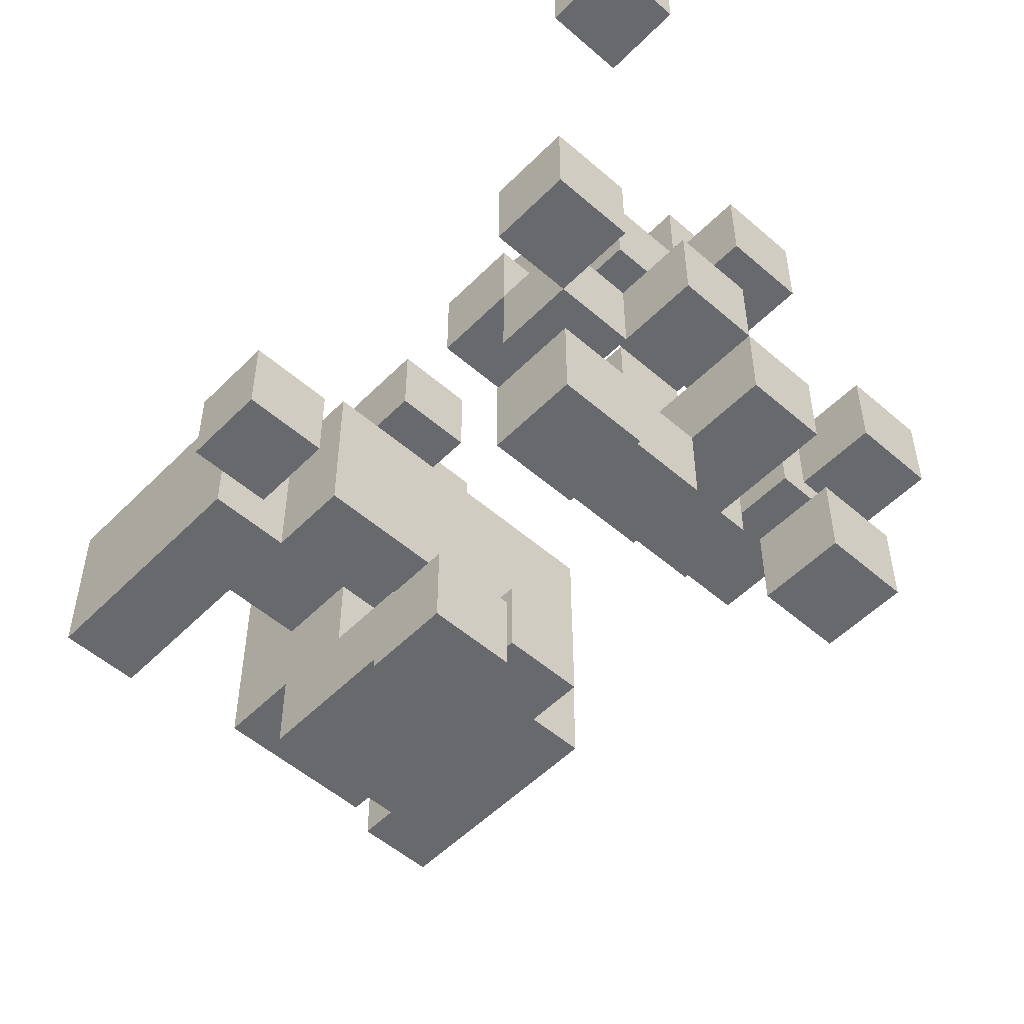
<metadata>
{"format":"obj","ext":"obj","renderer":"f3d","projection":"perspective","resolution":1024,"background":"white","views":[{"elev":-52.8,"azim":47.0,"up":"+Y"}]}
</metadata>
<code>
o
v 0 -0.6 -0.2
v 0 -0.6 -0.3
v 0 -0.6 -0.7
v 0 -0.6 -0.8
v 0 -0.4 -0.2
v 0 -0.4 -0.3
v 0 -0.4 -0.7
v 0 -0.4 -0.8
v 0.1 -0.7 -0.4
v 0.1 -0.7 -0.6
v 0.1 -0.6 -0.5
v 0.1 -0.6 -0.6
v 0.1 -0.5 -0.5
v 0.1 -0.5 -0.6
v 0.1 -0.4 -0.4
v 0.1 -0.4 -0.5
v 0.1 -0.3 -0.5
v 0.1 -0.3 -0.6
v 0.2 -0.8 -0.4
v 0.2 -0.8 -0.6
v 0.2 -0.7 -0.4
v 0.2 -0.7 -0.6
v 0.2 -0.6 -0.3
v 0.2 -0.6 -0.4
v 0.2 -0.6 -0.6
v 0.2 -0.6 -0.7
v 0.2 -0.5 -0.6
v 0.2 -0.4 -0.3
v 0.2 -0.4 -0.4
v 0.2 -0.4 -0.6
v 0.2 -0.4 -0.7
v 0.2 -0.3 -0.4
v 0.2 -0.3 -0.5
v 0.2 -0.3 -0.6
v 0.2 -0.2 -0.4
v 0.2 -0.2 -0.6
v 0.3 -0.6 -0.4
v 0.3 -0.6 -0.6
v 0.3 -0.4 -0.4
v 0.3 -0.4 -0.6
v 0.4 -0.7 -0.1
v 0.4 -0.7 -0.2
v 0.4 -0.6 -0.1
v 0.4 -0.6 -0.2
v 0.5 -1 -0.3
v 0.5 -1 -0.4
v 0.5 -0.9 -0.3
v 0.5 -0.9 -0.4
v 0.5 -0.4 -0.8
v 0.5 -0.4 -0.9
v 0.5 -0.3 -0.8
v 0.5 -0.3 -0.9
v 0.6 -0.6 -0.6
v 0.6 -0.6 -0.7
v 0.6 -0.5 -0.3
v 0.6 -0.5 -0.4
v 0.6 -0.5 -0.5
v 0.6 -0.5 -0.6
v 0.6 -0.5 -0.7
v 0.6 -0.4 -0.3
v 0.6 -0.4 -0.4
v 0.6 -0.4 -0.5
v 0.6 -0.4 -0.6
v 0.6 -0.3 -0.4
v 0.6 -0.3 -0.5
v 0.6 -0.2 -0.4
v 0.6 -0.2 -0.5
v 0.7 -0.8 -0.4
v 0.7 -0.8 -0.5
v 0.7 -0.7 -0.4
v 0.7 -0.7 -0.5
v 0.7 -0.7 -0.6
v 0.7 -0.6 -0.3
v 0.7 -0.6 -0.4
v 0.7 -0.6 -0.5
v 0.7 -0.6 -0.6
v 0.7 -0.5 -0.3
v 0.7 -0.5 -0.4
v 0.7 -0.4 -0.4
v 0.7 -0.4 -0.5
v 0.7 -0.4 -0.6
v 0.7 -0.3 -0.4
v 0.7 -0.3 -0.5
v 0.7 -0.2 -0.5
v 0.7 -0.2 -0.6
v 0.8 -1 -0.2
v 0.8 -1 -0.3
v 0.8 -0.9 -0.2
v 0.8 -0.9 -0.3
v 0.8 -0.9 -0.6
v 0.8 -0.9 -0.7
v 0.8 -0.8 -0.6
v 0.8 -0.8 -0.7
v 0.8 -0.6 -0.2
v 0.8 -0.6 -0.3
v 0.8 -0.6 -0.4
v 0.8 -0.6 -0.5
v 0.8 -0.6 -0.7
v 0.8 -0.6 -0.8
v 0.8 -0.5 -0.2
v 0.8 -0.5 -0.3
v 0.8 -0.5 -0.4
v 0.8 -0.5 -0.5
v 0.8 -0.5 -0.7
v 0.8 -0.5 -0.8
v 0.9 -0.2 -0.2
v 0.9 -0.2 -0.3
v 0.9 -0.1 -0.2
v 0.9 -0.1 -0.3
v 0.2 -0.6 -0.4
v 0.2 -0.6 -0.5
v 0.2 -0.5 -0.5
v 0.2 -0.5 -0.6
v 0.2 -0.4 -0.4
v 0.2 -0.4 -0.5
v 0.2 -0.4 -0.6
v 0.2 -0.3 -0.5
v 0.2 -0.3 -0.6
v 0.3 -0.7 -0.4
v 0.3 -0.7 -0.6
v 0.3 -0.6 -0.2
v 0.3 -0.6 -0.3
v 0.3 -0.6 -0.4
v 0.3 -0.6 -0.6
v 0.3 -0.6 -0.7
v 0.3 -0.6 -0.8
v 0.3 -0.4 -0.2
v 0.3 -0.4 -0.3
v 0.3 -0.4 -0.7
v 0.3 -0.4 -0.8
v 0.3 -0.3 -0.5
v 0.3 -0.3 -0.6
v 0.3 -0.2 -0.5
v 0.3 -0.2 -0.6
v 0.4 -0.8 -0.4
v 0.4 -0.8 -0.5
v 0.4 -0.7 -0.4
v 0.4 -0.7 -0.5
v 0.4 -0.6 -0.3
v 0.4 -0.6 -0.7
v 0.4 -0.4 -0.3
v 0.4 -0.4 -0.7
v 0.4 -0.3 -0.4
v 0.4 -0.3 -0.5
v 0.4 -0.2 -0.4
v 0.4 -0.2 -0.5
v 0.5 -0.8 -0.5
v 0.5 -0.8 -0.6
v 0.5 -0.7 -0.1
v 0.5 -0.7 -0.2
v 0.5 -0.7 -0.5
v 0.5 -0.7 -0.6
v 0.5 -0.6 -0.1
v 0.5 -0.6 -0.2
v 0.6 -1 -0.3
v 0.6 -1 -0.4
v 0.6 -0.9 -0.3
v 0.6 -0.9 -0.4
v 0.7 -0.6 -0.6
v 0.7 -0.6 -0.7
v 0.7 -0.5 -0.3
v 0.7 -0.5 -0.4
v 0.7 -0.5 -0.5
v 0.7 -0.5 -0.6
v 0.7 -0.5 -0.7
v 0.7 -0.4 -0.3
v 0.7 -0.4 -0.4
v 0.7 -0.4 -0.5
v 0.7 -0.4 -0.6
v 0.7 -0.4 -0.8
v 0.7 -0.4 -0.9
v 0.7 -0.3 -0.4
v 0.7 -0.3 -0.5
v 0.7 -0.3 -0.8
v 0.7 -0.3 -0.9
v 0.7 -0.2 -0.4
v 0.7 -0.2 -0.5
v 0.8 -0.8 -0.4
v 0.8 -0.8 -0.5
v 0.8 -0.7 -0.4
v 0.8 -0.7 -0.5
v 0.8 -0.6 -0.3
v 0.8 -0.6 -0.4
v 0.8 -0.5 -0.3
v 0.8 -0.5 -0.4
v 0.8 -0.4 -0.4
v 0.8 -0.4 -0.5
v 0.8 -0.3 -0.4
v 0.8 -0.3 -0.5
v 0.8 -0.3 -0.6
v 0.8 -0.2 -0.5
v 0.8 -0.2 -0.6
v 0.9 -1 -0.2
v 0.9 -1 -0.3
v 0.9 -0.9 -0.2
v 0.9 -0.9 -0.3
v 0.9 -0.9 -0.6
v 0.9 -0.9 -0.7
v 0.9 -0.8 -0.6
v 0.9 -0.8 -0.7
v 0.9 -0.7 -0.5
v 0.9 -0.7 -0.6
v 0.9 -0.6 -0.2
v 0.9 -0.6 -0.3
v 0.9 -0.6 -0.4
v 0.9 -0.6 -0.5
v 0.9 -0.6 -0.6
v 0.9 -0.6 -0.7
v 0.9 -0.6 -0.8
v 0.9 -0.5 -0.2
v 0.9 -0.5 -0.3
v 0.9 -0.5 -0.4
v 0.9 -0.5 -0.5
v 0.9 -0.5 -0.7
v 0.9 -0.5 -0.8
v 0.9 -0.4 -0.5
v 0.9 -0.4 -0.6
v 0.9 -0.3 -0.5
v 0.9 -0.3 -0.6
v 1 -0.2 -0.2
v 1 -0.2 -0.3
v 1 -0.1 -0.2
v 1 -0.1 -0.3
v 0.4 -0.7 -0.1
v 0.4 -0.6 -0.1
v 0.5 -0.7 -0.1
v 0.5 -0.6 -0.1
v 0 -0.6 -0.2
v 0 -0.4 -0.2
v 0.3 -0.6 -0.2
v 0.3 -0.4 -0.2
v 0.8 -1 -0.2
v 0.8 -0.9 -0.2
v 0.8 -0.6 -0.2
v 0.8 -0.5 -0.2
v 0.9 -1 -0.2
v 0.9 -0.9 -0.2
v 0.9 -0.6 -0.2
v 0.9 -0.5 -0.2
v 0.9 -0.2 -0.2
v 0.9 -0.1 -0.2
v 1 -0.2 -0.2
v 1 -0.1 -0.2
v 0.3 -0.6 -0.3
v 0.3 -0.4 -0.3
v 0.4 -0.6 -0.3
v 0.4 -0.4 -0.3
v 0.5 -1 -0.3
v 0.5 -0.9 -0.3
v 0.6 -1 -0.3
v 0.6 -0.9 -0.3
v 0.6 -0.5 -0.3
v 0.6 -0.4 -0.3
v 0.7 -0.6 -0.3
v 0.7 -0.5 -0.3
v 0.7 -0.4 -0.3
v 0.8 -0.6 -0.3
v 0.8 -0.5 -0.3
v 0.1 -0.7 -0.4
v 0.1 -0.4 -0.4
v 0.2 -0.8 -0.4
v 0.2 -0.7 -0.4
v 0.2 -0.6 -0.4
v 0.2 -0.4 -0.4
v 0.2 -0.3 -0.4
v 0.2 -0.2 -0.4
v 0.3 -0.7 -0.4
v 0.3 -0.6 -0.4
v 0.4 -0.8 -0.4
v 0.4 -0.7 -0.4
v 0.4 -0.3 -0.4
v 0.4 -0.2 -0.4
v 0.6 -0.3 -0.4
v 0.6 -0.2 -0.4
v 0.7 -0.8 -0.4
v 0.7 -0.7 -0.4
v 0.7 -0.4 -0.4
v 0.7 -0.3 -0.4
v 0.7 -0.2 -0.4
v 0.8 -0.8 -0.4
v 0.8 -0.7 -0.4
v 0.8 -0.6 -0.4
v 0.8 -0.5 -0.4
v 0.8 -0.4 -0.4
v 0.8 -0.3 -0.4
v 0.9 -0.6 -0.4
v 0.9 -0.5 -0.4
v 0.1 -0.4 -0.5
v 0.1 -0.3 -0.5
v 0.2 -0.4 -0.5
v 0.2 -0.3 -0.5
v 0.4 -0.8 -0.5
v 0.4 -0.7 -0.5
v 0.5 -0.8 -0.5
v 0.5 -0.7 -0.5
v 0.6 -0.5 -0.5
v 0.6 -0.4 -0.5
v 0.7 -0.7 -0.5
v 0.7 -0.6 -0.5
v 0.7 -0.5 -0.5
v 0.7 -0.4 -0.5
v 0.7 -0.3 -0.5
v 0.7 -0.2 -0.5
v 0.8 -0.7 -0.5
v 0.8 -0.6 -0.5
v 0.8 -0.4 -0.5
v 0.8 -0.3 -0.5
v 0.8 -0.2 -0.5
v 0.9 -0.7 -0.5
v 0.9 -0.6 -0.5
v 0.9 -0.4 -0.5
v 0.9 -0.3 -0.5
v 0.2 -0.6 -0.6
v 0.2 -0.5 -0.6
v 0.2 -0.4 -0.6
v 0.3 -0.6 -0.6
v 0.3 -0.4 -0.6
v 0.6 -0.6 -0.6
v 0.6 -0.5 -0.6
v 0.7 -0.6 -0.6
v 0.7 -0.5 -0.6
v 0.8 -0.9 -0.6
v 0.8 -0.8 -0.6
v 0.9 -0.9 -0.6
v 0.9 -0.8 -0.6
v 0 -0.6 -0.7
v 0 -0.4 -0.7
v 0.2 -0.6 -0.7
v 0.2 -0.4 -0.7
v 0.8 -0.6 -0.7
v 0.8 -0.5 -0.7
v 0.9 -0.6 -0.7
v 0.9 -0.5 -0.7
v 0.5 -0.4 -0.8
v 0.5 -0.3 -0.8
v 0.7 -0.4 -0.8
v 0.7 -0.3 -0.8
v 0.4 -0.7 -0.2
v 0.4 -0.6 -0.2
v 0.5 -0.7 -0.2
v 0.5 -0.6 -0.2
v 0 -0.6 -0.3
v 0 -0.4 -0.3
v 0.2 -0.6 -0.3
v 0.2 -0.4 -0.3
v 0.8 -1 -0.3
v 0.8 -0.9 -0.3
v 0.8 -0.6 -0.3
v 0.8 -0.5 -0.3
v 0.9 -1 -0.3
v 0.9 -0.9 -0.3
v 0.9 -0.6 -0.3
v 0.9 -0.5 -0.3
v 0.9 -0.2 -0.3
v 0.9 -0.1 -0.3
v 1 -0.2 -0.3
v 1 -0.1 -0.3
v 0.2 -0.6 -0.4
v 0.2 -0.4 -0.4
v 0.3 -0.6 -0.4
v 0.3 -0.4 -0.4
v 0.5 -1 -0.4
v 0.5 -0.9 -0.4
v 0.6 -1 -0.4
v 0.6 -0.9 -0.4
v 0.6 -0.5 -0.4
v 0.6 -0.4 -0.4
v 0.7 -0.6 -0.4
v 0.7 -0.5 -0.4
v 0.7 -0.4 -0.4
v 0.8 -0.6 -0.4
v 0.8 -0.5 -0.4
v 0.1 -0.6 -0.5
v 0.1 -0.5 -0.5
v 0.2 -0.6 -0.5
v 0.2 -0.5 -0.5
v 0.3 -0.3 -0.5
v 0.3 -0.2 -0.5
v 0.4 -0.3 -0.5
v 0.4 -0.2 -0.5
v 0.6 -0.3 -0.5
v 0.6 -0.2 -0.5
v 0.7 -0.8 -0.5
v 0.7 -0.7 -0.5
v 0.7 -0.3 -0.5
v 0.7 -0.2 -0.5
v 0.8 -0.8 -0.5
v 0.8 -0.7 -0.5
v 0.8 -0.6 -0.5
v 0.8 -0.5 -0.5
v 0.9 -0.6 -0.5
v 0.9 -0.5 -0.5
v 0.1 -0.7 -0.6
v 0.1 -0.6 -0.6
v 0.1 -0.5 -0.6
v 0.1 -0.3 -0.6
v 0.2 -0.8 -0.6
v 0.2 -0.7 -0.6
v 0.2 -0.6 -0.6
v 0.2 -0.5 -0.6
v 0.2 -0.4 -0.6
v 0.2 -0.3 -0.6
v 0.2 -0.2 -0.6
v 0.3 -0.7 -0.6
v 0.3 -0.6 -0.6
v 0.3 -0.3 -0.6
v 0.3 -0.2 -0.6
v 0.5 -0.8 -0.6
v 0.5 -0.7 -0.6
v 0.6 -0.5 -0.6
v 0.6 -0.4 -0.6
v 0.7 -0.7 -0.6
v 0.7 -0.6 -0.6
v 0.7 -0.5 -0.6
v 0.7 -0.4 -0.6
v 0.7 -0.2 -0.6
v 0.8 -0.3 -0.6
v 0.8 -0.2 -0.6
v 0.9 -0.7 -0.6
v 0.9 -0.6 -0.6
v 0.9 -0.4 -0.6
v 0.9 -0.3 -0.6
v 0.3 -0.6 -0.7
v 0.3 -0.4 -0.7
v 0.4 -0.6 -0.7
v 0.4 -0.4 -0.7
v 0.6 -0.6 -0.7
v 0.6 -0.5 -0.7
v 0.7 -0.6 -0.7
v 0.7 -0.5 -0.7
v 0.8 -0.9 -0.7
v 0.8 -0.8 -0.7
v 0.9 -0.9 -0.7
v 0.9 -0.8 -0.7
v 0 -0.6 -0.8
v 0 -0.4 -0.8
v 0.3 -0.6 -0.8
v 0.3 -0.4 -0.8
v 0.8 -0.6 -0.8
v 0.8 -0.5 -0.8
v 0.9 -0.6 -0.8
v 0.9 -0.5 -0.8
v 0.5 -0.4 -0.9
v 0.5 -0.3 -0.9
v 0.7 -0.4 -0.9
v 0.7 -0.3 -0.9
v 0.8 -1 -0.2
v 0.9 -1 -0.2
v 0.5 -1 -0.3
v 0.6 -1 -0.3
v 0.8 -1 -0.3
v 0.9 -1 -0.3
v 0.5 -1 -0.4
v 0.6 -1 -0.4
v 0.8 -0.9 -0.6
v 0.9 -0.9 -0.6
v 0.8 -0.9 -0.7
v 0.9 -0.9 -0.7
v 0.2 -0.8 -0.4
v 0.4 -0.8 -0.4
v 0.7 -0.8 -0.4
v 0.8 -0.8 -0.4
v 0.4 -0.8 -0.5
v 0.5 -0.8 -0.5
v 0.7 -0.8 -0.5
v 0.8 -0.8 -0.5
v 0.2 -0.8 -0.6
v 0.5 -0.8 -0.6
v 0.4 -0.7 -0.1
v 0.5 -0.7 -0.1
v 0.4 -0.7 -0.2
v 0.5 -0.7 -0.2
v 0.1 -0.7 -0.4
v 0.2 -0.7 -0.4
v 0.7 -0.7 -0.5
v 0.8 -0.7 -0.5
v 0.9 -0.7 -0.5
v 0.1 -0.7 -0.6
v 0.2 -0.7 -0.6
v 0.7 -0.7 -0.6
v 0.9 -0.7 -0.6
v 0 -0.6 -0.2
v 0.3 -0.6 -0.2
v 0.8 -0.6 -0.2
v 0.9 -0.6 -0.2
v 0 -0.6 -0.3
v 0.2 -0.6 -0.3
v 0.3 -0.6 -0.3
v 0.4 -0.6 -0.3
v 0.7 -0.6 -0.3
v 0.8 -0.6 -0.3
v 0.9 -0.6 -0.3
v 0.2 -0.6 -0.4
v 0.3 -0.6 -0.4
v 0.7 -0.6 -0.4
v 0.8 -0.6 -0.4
v 0.9 -0.6 -0.4
v 0.8 -0.6 -0.5
v 0.9 -0.6 -0.5
v 0.2 -0.6 -0.6
v 0.3 -0.6 -0.6
v 0.6 -0.6 -0.6
v 0.7 -0.6 -0.6
v 0 -0.6 -0.7
v 0.2 -0.6 -0.7
v 0.3 -0.6 -0.7
v 0.4 -0.6 -0.7
v 0.6 -0.6 -0.7
v 0.7 -0.6 -0.7
v 0.8 -0.6 -0.7
v 0.9 -0.6 -0.7
v 0 -0.6 -0.8
v 0.3 -0.6 -0.8
v 0.8 -0.6 -0.8
v 0.9 -0.6 -0.8
v 0.6 -0.5 -0.3
v 0.7 -0.5 -0.3
v 0.6 -0.5 -0.4
v 0.7 -0.5 -0.4
v 0.1 -0.5 -0.5
v 0.2 -0.5 -0.5
v 0.6 -0.5 -0.5
v 0.7 -0.5 -0.5
v 0.1 -0.5 -0.6
v 0.2 -0.5 -0.6
v 0.6 -0.5 -0.6
v 0.7 -0.5 -0.6
v 0.7 -0.4 -0.4
v 0.8 -0.4 -0.4
v 0.7 -0.4 -0.5
v 0.8 -0.4 -0.5
v 0.9 -0.4 -0.5
v 0.7 -0.4 -0.6
v 0.9 -0.4 -0.6
v 0.5 -0.4 -0.8
v 0.7 -0.4 -0.8
v 0.5 -0.4 -0.9
v 0.7 -0.4 -0.9
v 0.2 -0.3 -0.4
v 0.4 -0.3 -0.4
v 0.6 -0.3 -0.4
v 0.7 -0.3 -0.4
v 0.2 -0.3 -0.5
v 0.3 -0.3 -0.5
v 0.4 -0.3 -0.5
v 0.6 -0.3 -0.5
v 0.7 -0.3 -0.5
v 0.2 -0.3 -0.6
v 0.3 -0.3 -0.6
v 0.9 -0.2 -0.2
v 1 -0.2 -0.2
v 0.9 -0.2 -0.3
v 1 -0.2 -0.3
v 0.8 -0.9 -0.2
v 0.9 -0.9 -0.2
v 0.5 -0.9 -0.3
v 0.6 -0.9 -0.3
v 0.8 -0.9 -0.3
v 0.9 -0.9 -0.3
v 0.5 -0.9 -0.4
v 0.6 -0.9 -0.4
v 0.8 -0.8 -0.6
v 0.9 -0.8 -0.6
v 0.8 -0.8 -0.7
v 0.9 -0.8 -0.7
v 0.3 -0.7 -0.4
v 0.4 -0.7 -0.4
v 0.7 -0.7 -0.4
v 0.8 -0.7 -0.4
v 0.4 -0.7 -0.5
v 0.5 -0.7 -0.5
v 0.7 -0.7 -0.5
v 0.8 -0.7 -0.5
v 0.3 -0.7 -0.6
v 0.5 -0.7 -0.6
v 0.4 -0.6 -0.1
v 0.5 -0.6 -0.1
v 0.4 -0.6 -0.2
v 0.5 -0.6 -0.2
v 0.2 -0.6 -0.4
v 0.3 -0.6 -0.4
v 0.1 -0.6 -0.5
v 0.2 -0.6 -0.5
v 0.7 -0.6 -0.5
v 0.8 -0.6 -0.5
v 0.9 -0.6 -0.5
v 0.1 -0.6 -0.6
v 0.2 -0.6 -0.6
v 0.3 -0.6 -0.6
v 0.7 -0.6 -0.6
v 0.9 -0.6 -0.6
v 0.8 -0.5 -0.2
v 0.9 -0.5 -0.2
v 0.7 -0.5 -0.3
v 0.8 -0.5 -0.3
v 0.9 -0.5 -0.3
v 0.7 -0.5 -0.4
v 0.8 -0.5 -0.4
v 0.9 -0.5 -0.4
v 0.8 -0.5 -0.5
v 0.9 -0.5 -0.5
v 0.6 -0.5 -0.6
v 0.7 -0.5 -0.6
v 0.6 -0.5 -0.7
v 0.7 -0.5 -0.7
v 0.8 -0.5 -0.7
v 0.9 -0.5 -0.7
v 0.8 -0.5 -0.8
v 0.9 -0.5 -0.8
v 0 -0.4 -0.2
v 0.3 -0.4 -0.2
v 0 -0.4 -0.3
v 0.2 -0.4 -0.3
v 0.3 -0.4 -0.3
v 0.4 -0.4 -0.3
v 0.6 -0.4 -0.3
v 0.7 -0.4 -0.3
v 0.1 -0.4 -0.4
v 0.2 -0.4 -0.4
v 0.3 -0.4 -0.4
v 0.6 -0.4 -0.4
v 0.7 -0.4 -0.4
v 0.1 -0.4 -0.5
v 0.2 -0.4 -0.5
v 0.6 -0.4 -0.5
v 0.7 -0.4 -0.5
v 0.2 -0.4 -0.6
v 0.3 -0.4 -0.6
v 0.6 -0.4 -0.6
v 0.7 -0.4 -0.6
v 0 -0.4 -0.7
v 0.2 -0.4 -0.7
v 0.3 -0.4 -0.7
v 0.4 -0.4 -0.7
v 0 -0.4 -0.8
v 0.3 -0.4 -0.8
v 0.7 -0.3 -0.4
v 0.8 -0.3 -0.4
v 0.1 -0.3 -0.5
v 0.2 -0.3 -0.5
v 0.7 -0.3 -0.5
v 0.8 -0.3 -0.5
v 0.9 -0.3 -0.5
v 0.1 -0.3 -0.6
v 0.2 -0.3 -0.6
v 0.8 -0.3 -0.6
v 0.9 -0.3 -0.6
v 0.5 -0.3 -0.8
v 0.7 -0.3 -0.8
v 0.5 -0.3 -0.9
v 0.7 -0.3 -0.9
v 0.2 -0.2 -0.4
v 0.4 -0.2 -0.4
v 0.6 -0.2 -0.4
v 0.7 -0.2 -0.4
v 0.3 -0.2 -0.5
v 0.4 -0.2 -0.5
v 0.6 -0.2 -0.5
v 0.7 -0.2 -0.5
v 0.8 -0.2 -0.5
v 0.2 -0.2 -0.6
v 0.3 -0.2 -0.6
v 0.7 -0.2 -0.6
v 0.8 -0.2 -0.6
v 0.9 -0.1 -0.2
v 1 -0.1 -0.2
v 0.9 -0.1 -0.3
v 1 -0.1 -0.3
f 5 2 1
f 6 2 5
f 7 4 3
f 8 4 7
f 11 10 9
f 12 10 11
f 13 11 9
f 15 13 9
f 15 14 13
f 16 14 15
f 17 14 16
f 18 14 17
f 21 20 19
f 22 20 21
f 27 26 25
f 28 24 23
f 29 24 28
f 30 26 27
f 31 26 30
f 35 33 32
f 35 34 33
f 36 34 35
f 39 38 37
f 40 38 39
f 43 42 41
f 44 42 43
f 47 46 45
f 48 46 47
f 51 50 49
f 52 50 51
f 58 54 53
f 59 54 58
f 60 56 55
f 61 56 60
f 62 58 57
f 63 58 62
f 66 65 64
f 67 65 66
f 70 69 68
f 71 69 70
f 75 72 71
f 76 72 75
f 77 74 73
f 78 74 77
f 82 80 79
f 82 81 80
f 83 81 82
f 84 81 83
f 85 81 84
f 88 87 86
f 89 87 88
f 92 91 90
f 93 91 92
f 100 95 94
f 101 95 100
f 102 97 96
f 103 97 102
f 104 99 98
f 105 99 104
f 108 107 106
f 109 107 108
f 110 111 112
f 110 112 114
f 112 113 114
f 114 113 115
f 115 113 116
f 115 116 117
f 117 116 118
f 119 120 123
f 123 120 124
f 121 122 127
f 127 122 128
f 125 126 129
f 129 126 130
f 131 132 133
f 133 132 134
f 135 136 137
f 137 136 138
f 139 140 141
f 141 140 142
f 143 144 145
f 145 144 146
f 147 148 151
f 151 148 152
f 149 150 153
f 153 150 154
f 155 156 157
f 157 156 158
f 159 160 164
f 164 160 165
f 161 162 166
f 166 162 167
f 163 164 168
f 168 164 169
f 170 171 174
f 174 171 175
f 172 173 176
f 176 173 177
f 178 179 180
f 180 179 181
f 182 183 184
f 184 183 185
f 186 187 188
f 188 187 189
f 189 190 191
f 191 190 192
f 193 194 195
f 195 194 196
f 197 198 199
f 199 198 200
f 201 202 206
f 206 202 207
f 203 204 210
f 210 204 211
f 205 206 212
f 212 206 213
f 208 209 214
f 214 209 215
f 216 217 218
f 218 217 219
f 220 221 222
f 222 221 223
f 226 225 224
f 227 225 226
f 230 229 228
f 231 229 230
f 236 233 232
f 237 233 236
f 238 235 234
f 239 235 238
f 242 241 240
f 243 241 242
f 246 245 244
f 247 245 246
f 250 249 248
f 251 249 250
f 255 253 252
f 256 253 255
f 257 255 254
f 258 255 257
f 262 260 259
f 263 260 262
f 264 260 263
f 267 262 261
f 267 263 262
f 268 263 267
f 269 267 261
f 270 267 269
f 271 266 265
f 272 266 271
f 278 274 273
f 279 274 278
f 280 276 275
f 281 276 280
f 284 278 277
f 285 278 284
f 286 283 282
f 287 283 286
f 290 289 288
f 291 289 290
f 294 293 292
f 295 293 294
f 300 297 296
f 301 297 300
f 304 299 298
f 305 299 304
f 307 303 302
f 308 303 307
f 309 305 304
f 310 305 309
f 311 307 306
f 312 307 311
f 316 314 313
f 316 315 314
f 317 315 316
f 320 319 318
f 321 319 320
f 324 323 322
f 325 323 324
f 328 327 326
f 329 327 328
f 332 331 330
f 333 331 332
f 336 335 334
f 337 335 336
f 338 339 340
f 340 339 341
f 342 343 344
f 344 343 345
f 346 347 350
f 350 347 351
f 348 349 352
f 352 349 353
f 354 355 356
f 356 355 357
f 358 359 360
f 360 359 361
f 362 363 364
f 364 363 365
f 366 367 369
f 369 367 370
f 368 369 371
f 371 369 372
f 373 374 375
f 375 374 376
f 377 378 379
f 379 378 380
f 381 382 385
f 385 382 386
f 383 384 387
f 387 384 388
f 389 390 391
f 391 390 392
f 393 394 398
f 398 394 399
f 395 396 400
f 400 396 401
f 401 396 402
f 398 399 404
f 397 398 404
f 404 399 405
f 402 403 406
f 406 403 407
f 397 404 408
f 408 404 409
f 410 411 414
f 414 411 415
f 415 416 417
f 417 416 418
f 412 413 419
f 419 413 420
f 415 417 421
f 421 417 422
f 423 424 425
f 425 424 426
f 427 428 429
f 429 428 430
f 431 432 433
f 433 432 434
f 435 436 437
f 437 436 438
f 439 440 441
f 441 440 442
f 443 444 445
f 445 444 446
f 451 448 447
f 452 448 451
f 453 450 449
f 454 450 453
f 457 456 455
f 458 456 457
f 463 460 459
f 465 462 461
f 466 462 465
f 467 464 463
f 467 463 459
f 468 464 467
f 471 470 469
f 472 470 471
f 478 474 473
f 479 474 478
f 480 477 476
f 480 476 475
f 481 477 480
f 486 483 482
f 487 483 486
f 488 483 487
f 491 485 484
f 492 485 491
f 493 489 488
f 493 488 487
f 494 489 493
f 495 491 490
f 496 491 495
f 498 497 496
f 499 497 498
f 501 489 494
f 505 501 500
f 506 489 501
f 506 501 505
f 507 489 506
f 508 503 502
f 509 503 508
f 512 505 504
f 512 506 505
f 513 506 512
f 514 511 510
f 515 511 514
f 518 517 516
f 519 517 518
f 524 521 520
f 525 521 524
f 526 523 522
f 527 523 526
f 530 529 528
f 531 529 530
f 533 531 530
f 533 532 531
f 534 532 533
f 537 536 535
f 538 536 537
f 543 540 539
f 544 540 543
f 545 540 544
f 546 542 541
f 547 542 546
f 548 544 543
f 549 544 548
f 552 551 550
f 553 551 552
f 554 555 558
f 558 555 559
f 556 557 560
f 560 557 561
f 562 563 564
f 564 563 565
f 566 567 570
f 568 569 572
f 572 569 573
f 570 571 574
f 566 570 574
f 574 571 575
f 576 577 578
f 578 577 579
f 580 581 583
f 582 583 587
f 583 581 588
f 587 583 588
f 588 581 589
f 585 586 590
f 584 585 590
f 590 586 591
f 592 593 595
f 595 593 596
f 594 595 597
f 597 595 598
f 598 599 600
f 600 599 601
f 602 603 604
f 604 603 605
f 606 607 608
f 608 607 609
f 610 611 612
f 612 611 613
f 613 611 614
f 613 614 619
f 614 615 619
f 619 615 620
f 616 617 621
f 621 617 622
f 618 619 623
f 623 619 624
f 620 615 628
f 625 626 629
f 629 626 630
f 627 628 632
f 628 615 633
f 632 628 633
f 633 615 634
f 631 632 635
f 632 633 635
f 635 633 636
f 637 638 641
f 641 638 642
f 639 640 644
f 644 640 645
f 642 643 646
f 646 643 647
f 648 649 650
f 650 649 651
f 652 653 656
f 656 653 657
f 654 655 658
f 658 655 659
f 652 656 661
f 661 656 662
f 659 660 663
f 663 660 664
f 665 666 667
f 667 666 668

</code>
